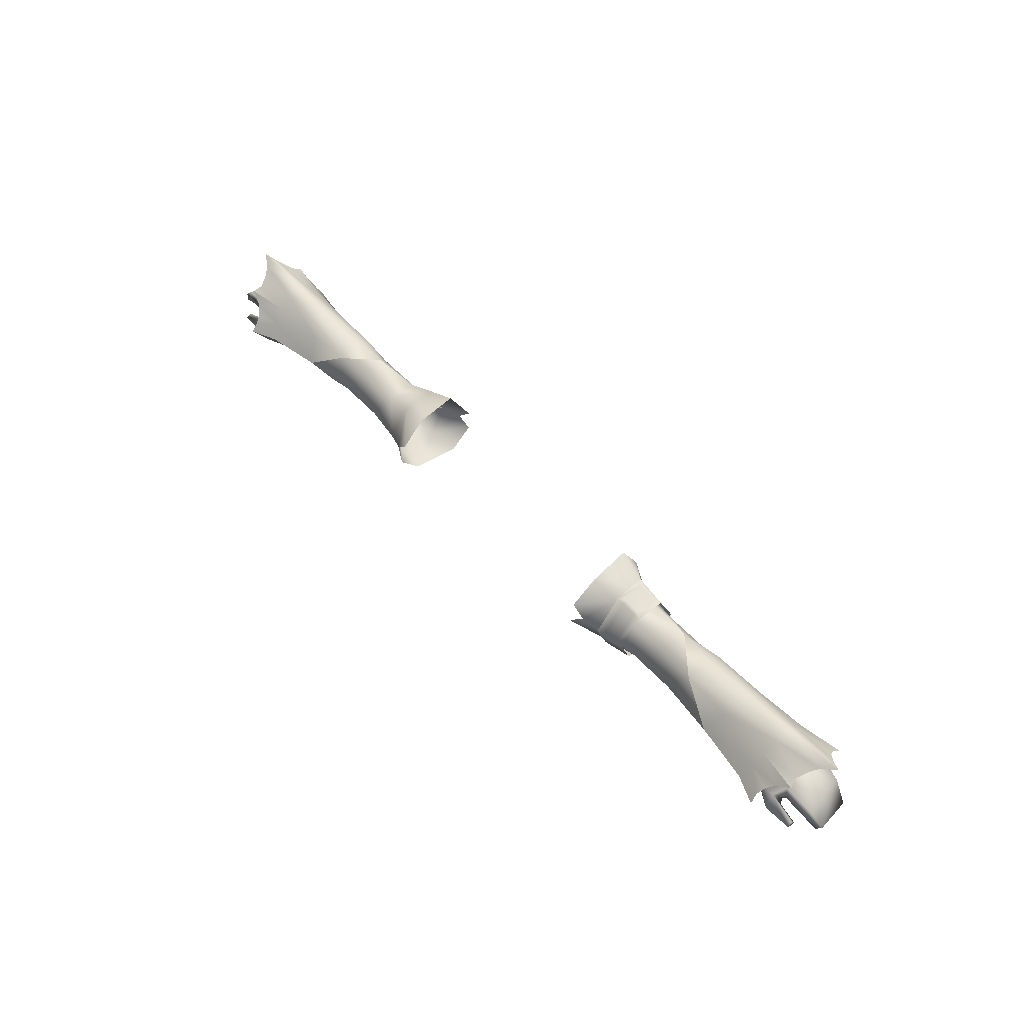
<metadata>
{"format":"obj","ext":"obj","renderer":"f3d","projection":"perspective","resolution":1024,"background":"white","views":[{"elev":49.4,"azim":50.4,"up":"+Y"}]}
</metadata>
<code>
g mesh00
v -69.65 33.38 4.258
v -59.25 35.63 4.384
v -69.92 35.68 6.317
v -59.25 35.63 4.384
v -69.65 33.38 4.258
v -60.7 32.07 0.578
v -61.43 31.21 -2.856
v -45.45 31.38 -1.084
v -60.7 32.07 0.578
v -54.21 33.06 2.353
v -59.25 35.63 4.384
f 1 2 3
f 4 5 6
f 7 8 9
f 9 8 10
f 9 10 11
v -72.58 29.68 -3.862
v -69.49 29.81 -1.936
v -73.82 28.03 -1.696
v -81.12 44.65 -0.5267
v -72.88 45.13 -1.896
v -83.66 45.81 -1.9
v -70.66 38.38 4.518
v -59.25 35.63 4.384
v -61.26 40.38 1.841
v -75.79 37.11 -9.017
v -70.56 36.06 -8.921
v -76.11 35.76 -9.992
v -62.15 32.93 -5.9
v -70.2 33.8 -7.415
v -62.23 36.36 -7.982
v -72.45 30.5 3.329
v -69.37 31.09 2.199
v -73.18 32.98 5.889
v -69.49 29.81 -1.936
v -72.58 29.68 -3.862
v -69.84 31.53 -5.91
v -76.11 35.76 -9.992
v -70.56 36.06 -8.921
v -73.53 33.17 -7.793
v -75.63 38.54 6.196
v -75.01 37.11 7.349
v -70.66 38.38 4.518
v -79.52 41.67 4.433
v -76.98 39.97 5.099
v -71.4 41.08 2.719
v -79.52 41.67 4.433
v -71.4 41.08 2.719
v -78.98 42.41 2.771
v -72.14 43.11 0.4112
v -83.66 45.81 -1.9
v -72.88 45.13 -1.896
v -81.56 44.64 -3.155
v -62.75 40.7 -5.885
v -72.3 43.01 -4.112
v -63.27 43.78 -2.231
v -79.52 41.03 -7.633
v -71.72 40.89 -6.327
v -77.41 39.69 -7.868
v -71.14 38.48 -7.624
v -53.57 37.37 2.806
v -53.48 41.77 -2.479
v -69.31 37.05 2.359
v -71 36.65 -6.188
v -71.84 40.18 -1.9
v -69.94 36.66 -6.291
v -69.54 40.38 -1.972
v -54.06 36.85 -6.727
v -53.97 33.21 -4.533
v -69.94 36.66 -6.291
v -70.25 33.37 -4.432
v -71 36.65 -6.188
v -53.97 33.21 -4.533
v -53.64 32.55 0.4167
v -69.81 33.57 0.4173
v -77.58 38.89 -5.654
v -71.84 40.18 -1.9
v -79.03 40.83 -0.4635
v -78.35 39.7 3.853
v -72.88 45.13 -1.896
v -81.12 44.65 -0.5267
v -72.14 43.11 0.4112
v -79.85 43.53 0.9992
v -78.98 42.41 2.771
v -59.25 35.63 4.384
v -70.66 38.38 4.518
v -69.92 35.68 6.317
v -75.01 37.11 7.349
v -75.12 35.56 8.532
v -70.56 36.06 -8.921
v -75.79 37.11 -9.017
v -71.14 38.48 -7.624
v -76.24 38.4 -8.479
v -77.41 39.69 -7.868
v -79.13 42.01 -6.161
v -71.72 40.89 -6.327
v -79.52 41.03 -7.633
v -73.82 28.03 -1.696
v -69.49 29.81 -1.936
v -72.33 29.69 0.8173
v -69.37 31.09 2.199
v -72.45 30.5 3.329
v -74.14 37.24 5.486
v -73.42 32.46 3.887
v -70.36 37.03 2.329
v -69.81 33.57 0.4173
v -69.31 37.05 2.359
v -53.64 32.55 0.4167
v -53.57 37.37 2.806
v -54.06 36.85 -6.727
v -53.48 41.77 -2.479
v -70.36 37.03 2.329
v -74.14 37.24 5.486
v -73.42 32.46 3.887
v -77.33 32.54 3.132
v -69.81 33.57 0.4173
v -75.78 35.83 -0.281
v -70.25 33.37 -4.432
v -72.76 34.83 -5.913
v -71 36.65 -6.188
v -77.27 36.86 -5.365
v -77.58 38.89 -5.654
v -79.78 43.4 -4.646
v -72.3 43.01 -4.112
v -72.88 45.13 -1.896
v -63.27 43.78 -2.231
v -61.26 40.38 1.841
v -76.98 39.97 5.099
v -75.63 38.54 6.196
v -70.2 33.8 -7.415
v -62.15 32.93 -5.9
v -61.43 31.21 -2.856
v -69.49 29.81 -1.936
v -60.7 32.07 0.578
v -69.37 31.09 2.199
v -69.65 33.38 4.258
v -73.18 32.98 5.889
v -69.92 35.68 6.317
v -75.12 35.56 8.532
v -72.58 29.68 -3.862
v -72.7 30.78 -6.039
v -69.84 31.53 -5.91
v -70.2 33.8 -7.415
v -70.56 36.06 -8.921
v -62.23 36.36 -7.982
v -62.75 40.7 -5.885
v -71.72 40.89 -6.327
v -72.3 43.01 -4.112
v -79.13 42.01 -6.161
v -79.78 43.4 -4.646
f 12 13 14
f 15 16 17
f 18 19 20
f 21 22 23
f 24 25 26
f 27 28 29
f 30 31 32
f 33 34 35
f 36 37 38
f 39 40 41
f 42 43 44
f 44 43 45
f 46 47 48
f 49 50 51
f 52 53 54
f 54 53 55
f 56 57 58
f 59 60 61
f 61 60 62
f 63 64 65
f 65 64 66
f 65 66 67
f 68 69 66
f 66 69 70
f 59 71 72
f 72 71 73
f 72 73 74
f 75 76 77
f 77 76 78
f 77 78 79
f 80 81 82
f 82 81 83
f 82 83 84
f 85 86 87
f 87 86 88
f 87 88 89
f 90 91 92
f 93 94 95
f 95 94 96
f 95 96 97
f 98 99 100
f 100 99 101
f 100 101 102
f 102 101 103
f 102 103 104
f 105 61 106
f 106 61 62
f 106 62 58
f 58 62 60
f 58 60 107
f 107 60 74
f 107 74 108
f 109 110 111
f 111 110 112
f 111 112 113
f 113 112 114
f 113 114 115
f 115 114 116
f 115 116 117
f 118 48 119
f 119 48 120
f 119 120 121
f 121 120 45
f 121 45 122
f 122 45 41
f 122 41 38
f 38 41 123
f 38 123 124
f 125 126 32
f 32 126 127
f 32 127 128
f 128 127 129
f 128 129 130
f 130 129 131
f 130 131 132
f 132 131 133
f 132 133 134
f 135 136 137
f 137 136 35
f 137 35 138
f 138 35 139
f 138 139 140
f 140 139 55
f 140 55 141
f 141 55 142
f 141 142 143
f 143 142 144
f 143 144 145
v -45.45 31.38 -1.084
v -61.43 31.21 -2.856
v -54.3 33.74 -6.247
v -38.83 35.95 -7.56
v -47.42 33.59 -7.078
v -47.45 35.58 -7.437
v -48.13 33.69 -7.071
v -48.16 35.65 -7.427
v -39.14 35.7 3.069
v -31.32 36.29 4.412
v -36.56 40.44 0.3188
v -35.43 32.14 1.744
v -45.45 31.38 -1.084
v -35.48 31.19 -3.596
v -38.79 33.87 -6.034
v -31.32 30.7 -5.783
v -31.32 35.86 -8.446
v -51.94 40.87 1.698
v -45.15 42.16 -3.522
v -52.34 42.68 -2.499
v -52.01 40.78 -5.576
v -54.39 37.71 -6.876
v -52.01 40.78 -5.576
v -48.19 37.6 -6.763
v -45.15 42.16 -3.522
v -47.48 37.58 -6.776
v -38.87 38.03 -6.558
v -45.15 42.16 -3.522
v -51.94 40.87 1.698
v -44.33 40.81 1.153
v -48.45 35.7 3.069
v -59.25 35.63 4.384
v -54.21 33.06 2.353
v -48.45 35.7 3.069
v -45.45 31.38 -1.084
v -39.14 35.7 3.069
v -35.43 32.14 1.744
v -31.32 36.29 4.412
v -48.45 35.7 3.069
v -39.14 35.7 3.069
v -44.33 40.81 1.153
v -36.56 40.44 0.3188
v -45.15 42.16 -3.522
v -36.65 41.15 -4.539
v -38.87 38.03 -6.558
v -31.32 35.86 -8.446
v -54.35 35.91 -7.413
v -54.39 37.71 -6.876
v -48.16 35.65 -7.427
v -48.19 37.6 -6.763
v -47.45 35.58 -7.437
v -38.83 35.95 -7.56
v -31.32 35.86 -8.446
v -54.35 35.91 -7.413
v -48.16 35.65 -7.427
v -54.3 33.74 -6.247
v -48.13 33.69 -7.071
v -45.45 31.38 -1.084
v -47.42 33.59 -7.078
v -38.79 33.87 -6.034
v -38.83 35.95 -7.56
v -31.32 35.86 -8.446
f 146 147 148
f 149 150 151
f 151 150 152
f 151 152 153
f 154 155 156
f 157 158 159
f 159 158 160
f 159 160 161
f 161 160 162
f 163 164 165
f 165 164 166
f 167 168 169
f 169 168 170
f 169 170 171
f 171 170 172
f 173 174 175
f 175 174 176
f 177 178 179
f 179 178 180
f 179 180 181
f 181 180 182
f 181 182 183
f 184 185 186
f 186 185 187
f 186 187 188
f 188 187 189
f 188 189 190
f 190 189 191
f 192 193 194
f 194 193 195
f 194 195 196
f 196 195 171
f 196 171 197
f 197 171 172
f 197 172 198
f 199 200 201
f 201 200 202
f 201 202 203
f 203 202 204
f 203 204 205
f 205 204 206
f 205 206 207
v -59.25 35.63 4.384
v -51.94 40.87 1.698
v -61.26 40.38 1.841
v -63.27 43.78 -2.231
v -61.43 31.21 -2.856
v -62.15 32.93 -5.9
v -54.3 33.74 -6.247
v -62.23 36.36 -7.982
v -59.25 35.63 4.384
v -48.45 35.7 3.069
v -51.94 40.87 1.698
v -52.34 42.68 -2.499
v -52.01 40.78 -5.576
v -62.75 40.7 -5.885
v -54.39 37.71 -6.876
v -54.35 35.91 -7.413
f 208 209 210
f 210 209 211
f 212 213 214
f 214 213 215
f 216 217 218
f 209 219 211
f 211 219 220
f 211 220 221
f 221 220 222
f 221 222 215
f 215 222 223
f 215 223 214
v 38.79 33.87 -6.034
v 31.32 30.7 -5.783
v 31.32 35.86 -8.446
v 45.15 42.16 -3.522
v 47.48 37.58 -6.776
v 38.87 38.03 -6.558
v 36.65 41.15 -4.539
v 38.87 38.03 -6.558
v 31.32 35.86 -8.446
v 31.32 30.7 -5.783
v 38.79 33.87 -6.034
v 35.48 31.19 -3.596
v 45.45 31.38 -1.084
v 35.43 32.14 1.744
v 36.56 40.44 0.3188
v 31.32 36.29 4.412
v 39.14 35.7 3.069
v 31.32 36.29 4.412
v 35.43 32.14 1.744
v 39.14 35.7 3.069
v 45.45 31.38 -1.084
v 48.45 35.7 3.069
v 47.48 37.58 -6.776
v 45.15 42.16 -3.522
v 48.19 37.6 -6.763
v 52.01 40.78 -5.576
v 54.39 37.71 -6.876
v 48.16 35.65 -7.427
v 48.13 33.69 -7.071
v 47.45 35.58 -7.437
v 47.42 33.59 -7.078
v 38.83 35.95 -7.56
v 38.87 38.03 -6.558
v 36.65 41.15 -4.539
v 45.15 42.16 -3.522
v 36.56 40.44 0.3188
v 44.33 40.81 1.153
v 39.14 35.7 3.069
v 48.45 35.7 3.069
v 31.32 35.86 -8.446
v 38.87 38.03 -6.558
v 38.83 35.95 -7.56
v 47.48 37.58 -6.776
v 47.45 35.58 -7.437
v 48.19 37.6 -6.763
v 48.16 35.65 -7.427
v 54.35 35.91 -7.413
v 31.32 35.86 -8.446
v 38.79 33.87 -6.034
v 45.45 31.38 -1.084
v 54.3 33.74 -6.247
v 48.45 35.7 3.069
v 51.94 40.87 1.698
v 44.33 40.81 1.153
v 45.15 42.16 -3.522
f 224 225 226
f 227 228 229
f 230 231 232
f 233 234 235
f 235 234 236
f 235 236 237
f 238 239 240
f 241 242 243
f 243 242 244
f 243 244 245
f 246 247 248
f 248 247 249
f 248 249 250
f 251 252 253
f 253 252 254
f 253 254 255
f 256 257 258
f 258 257 259
f 258 259 260
f 260 259 261
f 260 261 262
f 263 264 265
f 265 264 266
f 265 266 267
f 267 266 268
f 267 268 269
f 269 268 250
f 269 250 270
f 271 255 272
f 272 255 254
f 272 254 273
f 273 254 252
f 273 252 274
f 274 252 251
f 274 251 270
f 275 276 277
f 277 276 278
v 71.84 40.18 -1.9
v 79.03 40.83 -0.4635
v 77.58 38.89 -5.654
v 72.14 43.11 0.4112
v 79.85 43.53 0.9992
v 81.12 44.65 -0.5267
v 76.24 38.4 -8.479
v 71.14 38.48 -7.624
v 77.41 39.69 -7.868
v 71.72 40.89 -6.327
v 79.52 41.03 -7.633
v 75.63 38.54 6.196
v 70.66 38.38 4.518
v 75.01 37.11 7.349
v 79.52 41.67 4.433
v 71.4 41.08 2.719
v 76.98 39.97 5.099
v 63.27 43.78 -2.23
v 72.3 43.01 -4.112
v 62.75 40.7 -5.884
v 54.06 36.85 -6.727
v 53.48 41.77 -2.479
v 69.94 36.66 -6.291
v 70.36 37.03 2.329
v 71.84 40.18 -1.9
v 69.31 37.05 2.359
v 69.54 40.38 -1.972
v 83.66 45.81 -1.9
v 81.56 44.64 -3.155
v 72.88 45.13 -1.896
v 72.14 43.11 0.4112
v 72.88 45.13 -1.896
v 83.66 45.81 -1.9
v 79.52 41.03 -7.633
v 71.72 40.89 -6.327
v 79.13 42.01 -6.161
v 71 36.65 -6.188
v 70.25 33.37 -4.432
v 69.94 36.66 -6.291
v 53.97 33.21 -4.533
v 54.06 36.85 -6.727
v 69.81 33.57 0.4173
v 53.64 32.55 0.4167
v 70.25 33.37 -4.432
v 53.97 33.21 -4.533
v 69.84 31.53 -5.91
v 70.2 33.8 -7.415
v 73.53 33.17 -7.793
v 70.56 36.06 -8.921
v 76.11 35.76 -9.992
v 72.45 30.5 3.329
v 73.18 32.98 5.889
v 69.37 31.09 2.199
v 60.7 32.07 0.577
v 69.65 33.38 4.258
v 59.25 35.63 4.384
v 69.92 35.68 6.317
v 79.03 40.83 -0.4635
v 71.84 40.18 -1.9
v 78.35 39.7 3.853
v 70.36 37.03 2.329
v 74.14 37.24 5.486
v 61.26 40.38 1.841
v 59.25 35.63 4.384
v 70.66 38.38 4.518
v 69.92 35.68 6.317
v 75.01 37.11 7.349
v 75.12 35.56 8.532
v 70.56 36.06 -8.921
v 75.79 37.11 -9.017
v 76.11 35.76 -9.992
v 79.85 43.53 0.9992
v 72.14 43.11 0.4112
v 78.98 42.41 2.771
v 71.4 41.08 2.719
v 79.52 41.67 4.433
v 73.82 28.03 -1.696
v 69.49 29.81 -1.935
v 72.58 29.68 -3.862
v 69.84 31.53 -5.91
v 72.7 30.78 -6.039
v 73.53 33.17 -7.793
v 72.45 30.5 3.329
v 69.37 31.09 2.199
v 72.33 29.69 0.8173
v 69.49 29.81 -1.935
v 73.82 28.03 -1.696
v 79.78 43.4 -4.646
v 72.3 43.01 -4.112
v 71.72 40.89 -6.327
v 62.75 40.7 -5.884
v 71.14 38.48 -7.624
v 62.23 36.36 -7.982
v 77.58 38.89 -5.654
v 71 36.65 -6.188
v 71.84 40.18 -1.9
v 69.94 36.66 -6.291
v 69.54 40.38 -1.972
v 53.48 41.77 -2.479
v 69.31 37.05 2.359
v 53.57 37.37 2.806
v 53.57 37.37 2.806
v 53.64 32.55 0.4167
v 69.31 37.05 2.359
v 69.81 33.57 0.4173
v 70.36 37.03 2.329
v 73.42 32.46 3.887
v 74.14 37.24 5.486
v 77.58 38.89 -5.654
v 77.27 36.86 -5.365
v 71 36.65 -6.188
v 72.76 34.83 -5.913
v 70.25 33.37 -4.432
v 75.78 35.83 -0.281
v 69.81 33.57 0.4173
v 77.33 32.54 3.132
v 73.42 32.46 3.887
v 75.63 38.54 6.196
v 70.66 38.38 4.518
v 71.4 41.08 2.719
v 61.26 40.38 1.841
v 72.14 43.11 0.4112
v 63.27 43.78 -2.23
v 72.3 43.01 -4.112
v 81.56 44.64 -3.155
v 79.78 43.4 -4.646
v 75.12 35.56 8.532
v 69.92 35.68 6.317
v 73.18 32.98 5.889
v 69.65 33.38 4.258
v 60.7 32.07 0.577
v 69.49 29.81 -1.935
v 61.43 31.21 -2.857
v 69.84 31.53 -5.91
v 62.15 32.93 -5.9
v 70.2 33.8 -7.415
v 70.56 36.06 -8.921
v 75.79 37.11 -9.017
v 76.24 38.4 -8.479
f 279 280 281
f 282 283 284
f 285 286 287
f 287 286 288
f 287 288 289
f 290 291 292
f 293 294 295
f 296 297 298
f 299 300 301
f 302 303 304
f 304 303 305
f 306 307 308
f 309 284 310
f 310 284 311
f 312 313 314
f 315 316 317
f 317 316 318
f 317 318 319
f 320 321 322
f 322 321 323
f 324 325 326
f 326 325 327
f 326 327 328
f 329 330 331
f 332 333 334
f 334 333 335
f 336 337 338
f 338 337 339
f 338 339 340
f 341 342 343
f 343 342 344
f 343 344 345
f 345 344 346
f 347 348 349
f 350 351 352
f 352 351 353
f 352 353 354
f 355 356 357
f 357 356 358
f 357 358 359
f 359 358 360
f 361 362 363
f 363 362 364
f 363 364 365
f 366 314 367
f 367 314 368
f 367 368 369
f 369 368 370
f 369 370 371
f 372 373 374
f 374 373 375
f 374 375 376
f 376 375 377
f 376 377 378
f 378 377 379
f 380 381 382
f 382 381 383
f 382 383 384
f 384 383 385
f 384 385 386
f 387 388 389
f 389 388 390
f 389 390 391
f 391 390 392
f 391 392 393
f 393 392 394
f 393 394 395
f 396 295 397
f 397 295 398
f 397 398 399
f 399 398 400
f 399 400 401
f 401 400 308
f 401 308 402
f 402 308 403
f 402 403 404
f 405 406 407
f 407 406 408
f 407 408 331
f 331 408 409
f 331 409 410
f 410 409 411
f 410 411 412
f 412 411 413
f 412 413 414
f 414 413 371
f 414 371 415
f 415 371 370
f 415 370 416
f 416 370 417
v 54.21 33.06 2.353
v 48.45 35.7 3.069
v 45.45 31.38 -1.084
v 59.25 35.63 4.384
v 63.27 43.78 -2.23
v 51.94 40.87 1.698
v 61.26 40.38 1.841
v 59.25 35.63 4.384
v 48.45 35.7 3.069
v 51.94 40.87 1.698
v 52.01 40.78 -5.576
v 45.15 42.16 -3.522
v 52.33 42.68 -2.499
v 62.23 36.36 -7.982
v 62.15 32.93 -5.9
v 54.3 33.74 -6.247
v 61.43 31.21 -2.857
v 45.45 31.38 -1.084
v 60.7 32.07 0.577
v 54.21 33.06 2.353
v 59.25 35.63 4.384
v 62.75 40.7 -5.884
v 54.39 37.71 -6.876
v 54.35 35.91 -7.413
f 418 419 420
f 419 418 421
f 422 423 424
f 424 423 425
f 426 421 427
f 428 429 430
f 431 432 433
f 433 432 434
f 433 434 435
f 435 434 436
f 435 436 437
f 437 436 438
f 429 423 430
f 430 423 422
f 430 422 428
f 428 422 439
f 428 439 440
f 440 439 431
f 440 431 441
f 441 431 433
v -86.07 35.2 2.557
v -81.87 37.36 -5.057
v -84.7 34.36 -4.26
v -76.16 31.31 4.516
v -81.53 33.46 5.911
v -81.48 32.37 4.944
v -80.82 35.95 -4.794
v -83.32 33.61 -4.028
v -84.7 34.36 -4.26
v -83.56 37.71 3.117
v -82.54 36.27 3.839
v -79 37.58 4.23
v -81.6 33.98 4.983
v -76.43 35.9 4.657
v -76.59 33.37 6.081
v -74.14 37.24 5.486
v -73.42 32.46 3.887
v -76.16 31.31 4.516
v -77.33 32.54 3.132
v -83.56 37.71 3.117
v -85.15 34.51 3.131
v -75.78 35.83 -0.281
v -77.27 36.86 -5.365
v -72.76 34.83 -5.913
v -77.58 38.89 -5.654
v -81.87 37.36 -5.057
v -81.48 32.37 4.944
v -81.53 33.46 5.911
v -81.55 33.01 4.265
v -81.6 33.98 4.983
v -76.43 35.9 4.657
v -73.42 32.46 3.887
v -76.43 35.9 4.657
v -74.14 37.24 5.486
v -78.35 39.7 3.853
v -82.54 36.27 3.839
v -85.15 34.51 3.131
v -86.07 35.2 2.557
v -84.7 34.36 -4.26
v -77.58 38.89 -5.654
v -79.03 40.83 -0.4635
v -79 37.58 4.23
v -81.48 32.37 4.944
f 442 443 444
f 445 446 447
f 448 449 450
f 451 452 453
f 454 446 455
f 455 446 456
f 455 456 457
f 458 459 460
f 443 442 461
f 461 442 462
f 461 462 452
f 463 464 465
f 466 464 467
f 467 464 448
f 467 448 450
f 468 469 470
f 470 469 471
f 470 471 472
f 446 445 456
f 456 445 473
f 456 473 457
f 474 475 476
f 477 478 449
f 449 478 479
f 449 479 480
f 481 443 482
f 482 443 451
f 482 451 476
f 476 451 453
f 476 453 474
f 449 448 477
f 477 448 464
f 477 464 483
f 483 464 463
f 483 463 472
f 472 463 460
f 472 460 470
f 470 460 459
f 470 459 484
v 85.15 34.51 3.131
v 83.32 33.61 -4.028
v 84.7 34.36 -4.26
v 76.43 35.9 4.657
v 81.53 33.46 5.911
v 81.6 33.98 4.983
v 80.82 35.95 -4.794
v 81.87 37.36 -5.057
v 84.7 34.36 -4.26
v 72.76 34.83 -5.913
v 77.27 36.86 -5.365
v 75.78 35.83 -0.281
v 77.33 32.54 3.132
v 76.16 31.31 4.516
v 73.42 32.46 3.887
v 81.53 33.46 5.911
v 81.48 32.37 4.944
v 81.6 33.98 4.983
v 81.55 33.01 4.265
v 76.43 35.9 4.657
v 81.48 32.37 4.944
v 76.16 31.31 4.516
v 76.59 33.37 6.081
v 73.42 32.46 3.887
v 86.07 35.2 2.557
v 78.35 39.7 3.853
v 83.56 37.71 3.117
v 79.03 40.83 -0.4635
v 81.87 37.36 -5.057
v 77.58 38.89 -5.654
v 85.15 34.51 3.131
v 86.07 35.2 2.557
v 82.54 36.27 3.839
v 80.82 35.95 -4.794
v 82.54 36.27 3.839
v 79 37.58 4.23
v 74.14 37.24 5.486
v 76.43 35.9 4.657
v 74.14 37.24 5.486
v 79 37.58 4.23
v 84.7 34.36 -4.26
v 81.48 32.37 4.944
v 77.58 38.89 -5.654
f 485 486 487
f 488 489 490
f 491 492 486
f 486 492 493
f 494 495 496
f 497 498 499
f 500 501 502
f 502 501 503
f 502 503 504
f 505 489 506
f 506 489 507
f 506 507 508
f 509 485 487
f 510 511 512
f 512 511 513
f 512 513 514
f 515 516 517
f 486 485 518
f 518 485 519
f 518 519 520
f 510 521 522
f 489 488 507
f 507 488 523
f 507 523 508
f 522 524 510
f 510 524 517
f 510 517 511
f 511 517 516
f 511 516 513
f 513 516 525
f 526 498 503
f 503 498 497
f 503 497 504
f 504 497 496
f 504 496 520
f 520 496 495
f 520 495 518
f 518 495 527
f 518 527 492
v 35.71 36.01 3.943
v 37.1 41.27 0.0247
v 35.71 41.43 0.06351
v 27.46 35.76 -9.798
v 31.32 30.7 -5.783
v 25.24 33.72 -10.43
v 31.32 31.41 2.418
v 31.32 36.29 4.412
v 28 36.55 5.277
v 36.56 40.44 0.3188
v 31.32 41.43 0.5238
v 31.32 36.29 4.412
v 32.94 36.12 4.563
v 31.55 30.75 2.485
v 32.94 30.88 2.292
v 37.1 35.96 3.743
v 35.71 31.32 1.93
v 37.1 31.52 1.781
v 37.1 35.87 -8.359
v 37.1 30.9 -4.933
v 35.71 30.58 -5.136
v 37.1 31.52 1.781
v 35.71 31.32 1.93
v 31.55 43.24 -5.326
v 31.55 41.92 0.1793
v 32.25 42.9 -4.581
v 32.25 42.07 -0.6216
v 32.94 35.73 -8.778
v 32.94 30.15 -5.611
v 31.55 29.96 -5.812
v 32.94 30.88 2.292
v 31.55 30.75 2.485
v 35.71 35.83 -8.499
v 35.71 42.14 -5.291
v 37.1 41.77 -5.279
v 31.32 35.86 -8.446
v 31.32 35.86 -8.446
v 27.46 35.76 -9.798
v 31.32 42.87 -5.386
v 25.04 37.89 -10.51
v 31.32 41.43 0.5238
v 28 36.55 5.277
v 35.43 32.14 1.744
v 35.43 32.14 1.744
v 35.48 31.19 -3.596
v 36.65 41.15 -4.539
v 31.55 35.69 -8.892
v 32.94 42.87 -5.314
v 32.93 42.72 -4.574
v 31.55 36.17 4.823
v 32.94 41.76 0.1405
v 32.97 41.98 -0.646
v 35.74 41.97 -4.547
v 36.58 41.61 -2.64
v 35.74 41.66 -0.7326
v 25.64 44.54 -6.345
v 25.87 42.63 0.8548
v 25.52 38.52 5.505
v 25.52 34.75 6.408
v 25.87 30.26 2.282
v 25.64 29.65 -6.694
f 528 529 530
f 531 532 533
f 534 535 536
f 537 538 539
f 540 541 542
f 529 528 543
f 543 528 544
f 543 544 545
f 546 547 548
f 548 547 549
f 548 549 550
f 551 552 553
f 553 552 554
f 555 556 557
f 557 556 558
f 557 558 559
f 548 560 546
f 546 560 561
f 546 561 562
f 532 531 563
f 564 565 566
f 566 565 567
f 568 569 539
f 535 534 570
f 571 534 572
f 572 534 532
f 538 537 566
f 566 537 573
f 566 573 564
f 557 574 555
f 555 574 551
f 555 551 575
f 575 551 553
f 575 553 576
f 541 540 577
f 577 540 578
f 577 578 552
f 552 578 579
f 552 579 554
f 561 580 562
f 562 580 581
f 562 581 529
f 529 581 582
f 529 582 530
f 567 583 566
f 566 583 584
f 566 584 568
f 568 584 585
f 568 585 569
f 536 586 534
f 534 586 587
f 534 587 532
f 532 587 588
f 532 588 533
v -27.46 35.76 -9.798
v -31.32 42.87 -5.386
v -25.04 37.89 -10.51
v -31.32 35.86 -8.446
v -27.46 35.76 -9.798
v -31.32 30.7 -5.783
v -25.24 33.72 -10.43
v -31.32 35.86 -8.446
v -31.32 36.29 4.412
v -28 36.55 5.277
v -31.32 41.43 0.5235
v -35.43 32.14 1.744
v -31.32 31.41 2.418
v -31.32 36.29 4.412
v -28 36.55 5.277
v -31.32 36.29 4.412
v -36.56 40.44 0.3188
v -31.32 42.87 -5.386
v -36.65 41.15 -4.539
v -31.32 35.86 -8.446
v -35.48 31.19 -3.596
v -35.43 32.14 1.744
v -25.64 29.65 -6.694
v -25.87 30.26 2.282
v -25.52 34.75 6.408
v -25.52 38.52 5.505
v -25.87 42.63 0.8548
v -25.64 44.54 -6.345
f 589 590 591
f 592 593 594
f 594 593 595
f 590 589 596
f 597 598 599
f 600 601 602
f 602 601 603
f 604 599 605
f 605 599 606
f 605 606 607
f 607 606 608
f 594 601 609
f 609 601 610
f 595 611 594
f 594 611 612
f 594 612 601
f 601 612 613
f 601 613 603
f 598 614 599
f 599 614 615
f 599 615 590
f 590 615 616
f 590 616 591
v 32.94 42.87 -5.314
v 35.71 35.83 -8.499
v 32.94 35.73 -8.778
v 32.94 35.73 -8.778
v 35.71 35.83 -8.499
v 32.94 30.15 -5.611
v 32.25 42.9 -4.581
v 34 42.28 -2.657
v 32.93 42.72 -4.574
v 32.25 42.07 -0.6216
v 32.97 41.98 -0.646
v 35.74 41.66 -0.7326
v 35.71 42.14 -5.291
v 32.93 42.72 -4.574
v 35.74 41.97 -4.547
v 36.58 41.61 -2.64
v 35.74 41.97 -4.547
v 35.71 30.58 -5.136
v 35.71 31.32 1.93
v 32.94 30.88 2.292
v 35.71 36.01 3.943
v 32.94 36.12 4.563
v 35.71 41.43 0.06351
v 32.94 41.76 0.1405
v 35.74 41.66 -0.7326
v 32.97 41.98 -0.646
f 617 618 619
f 620 621 622
f 623 624 625
f 623 626 624
f 624 626 627
f 624 627 628
f 618 617 629
f 629 617 630
f 629 630 631
f 628 632 624
f 624 632 633
f 624 633 625
f 621 634 622
f 622 634 635
f 622 635 636
f 636 635 637
f 636 637 638
f 638 637 639
f 638 639 640
f 640 639 641
f 640 641 642

</code>
